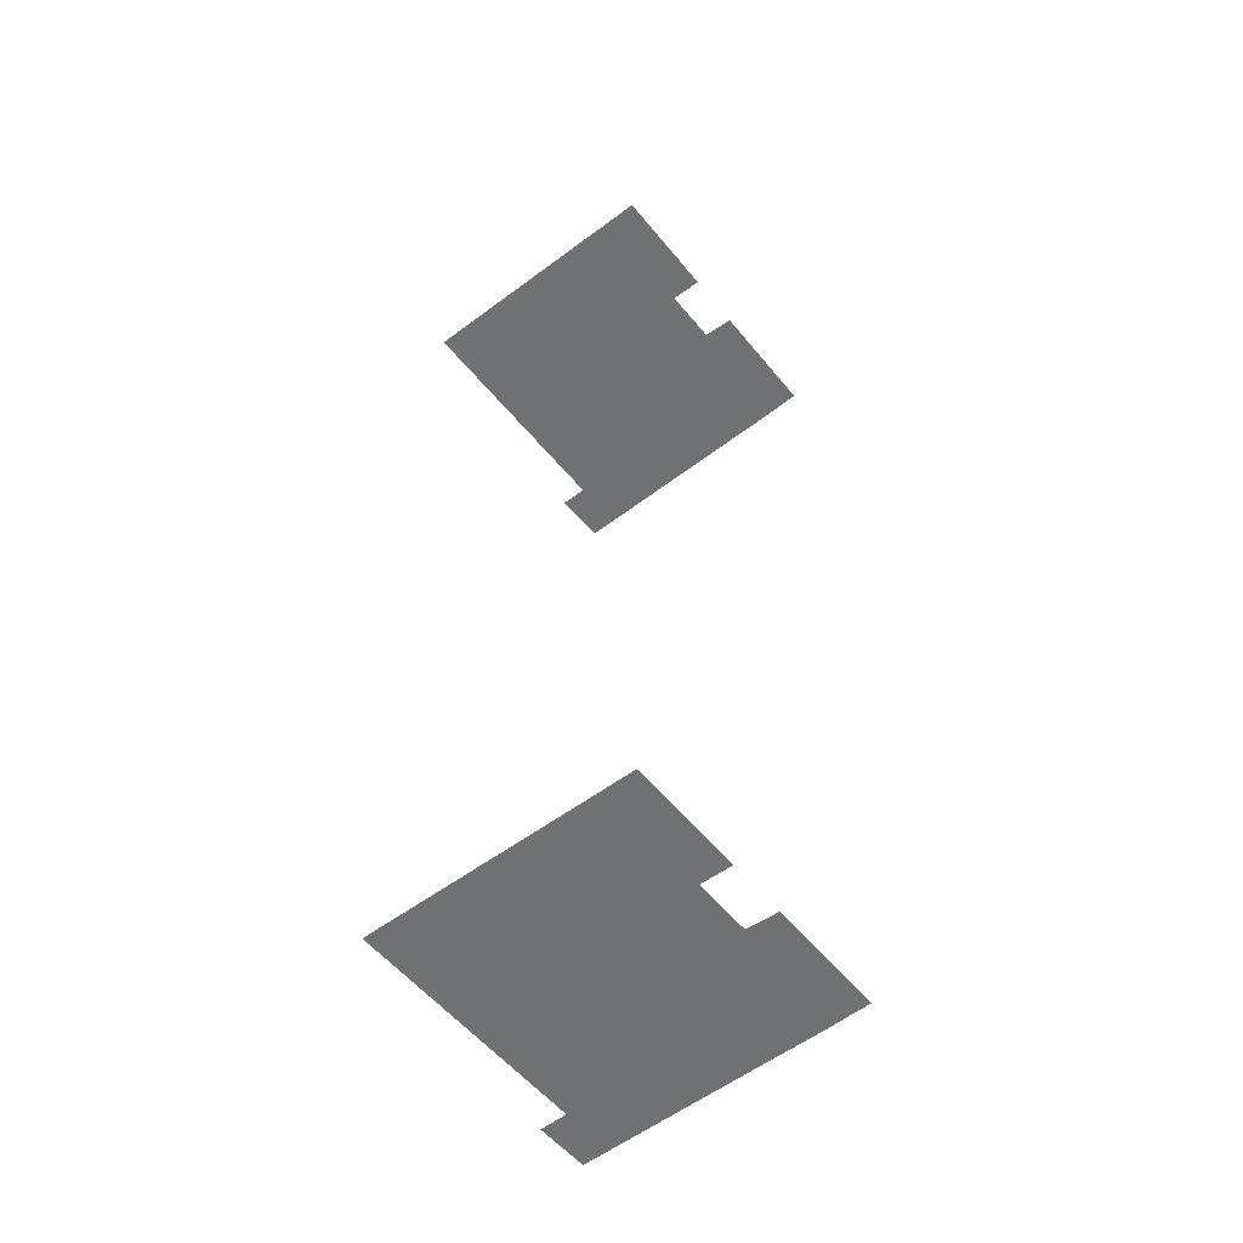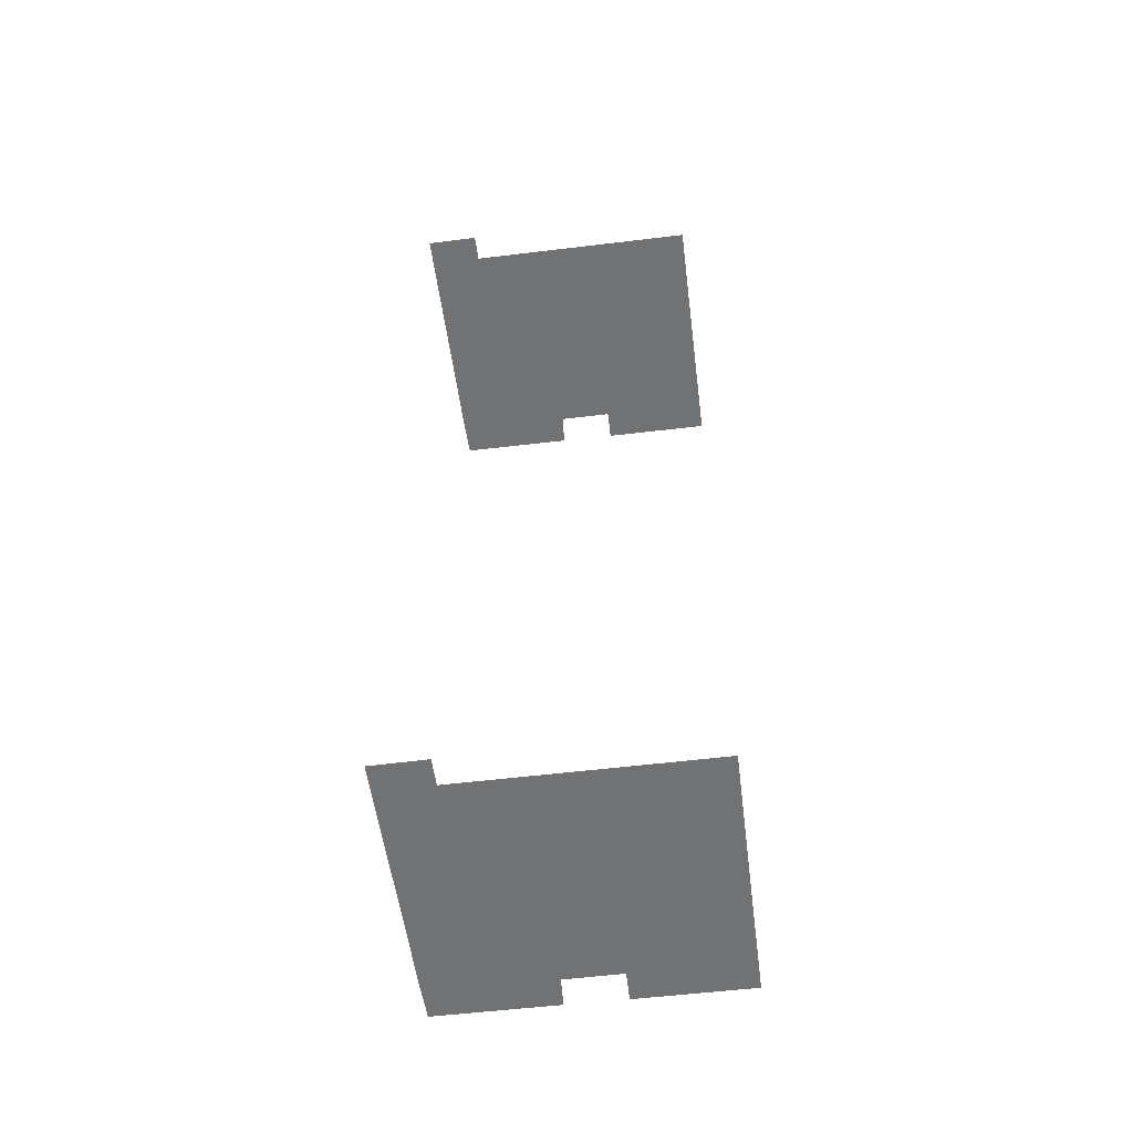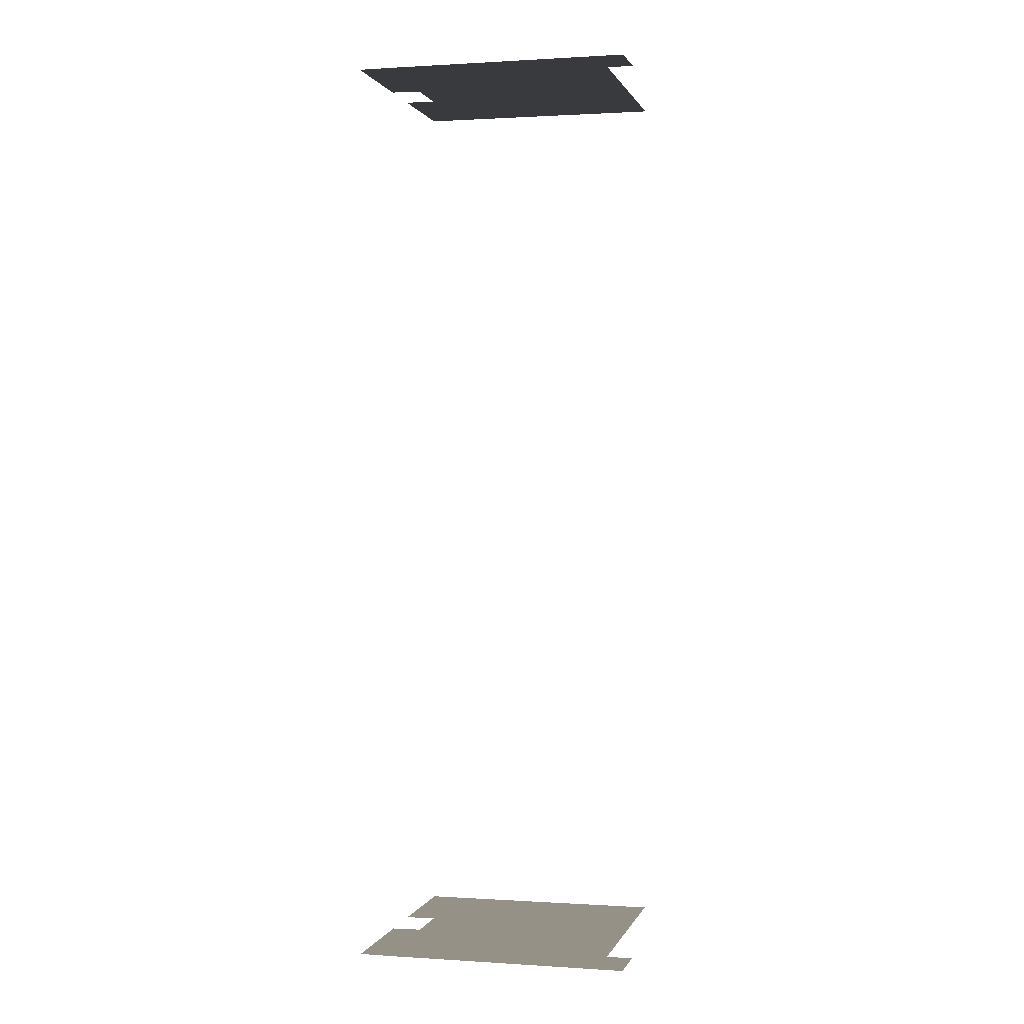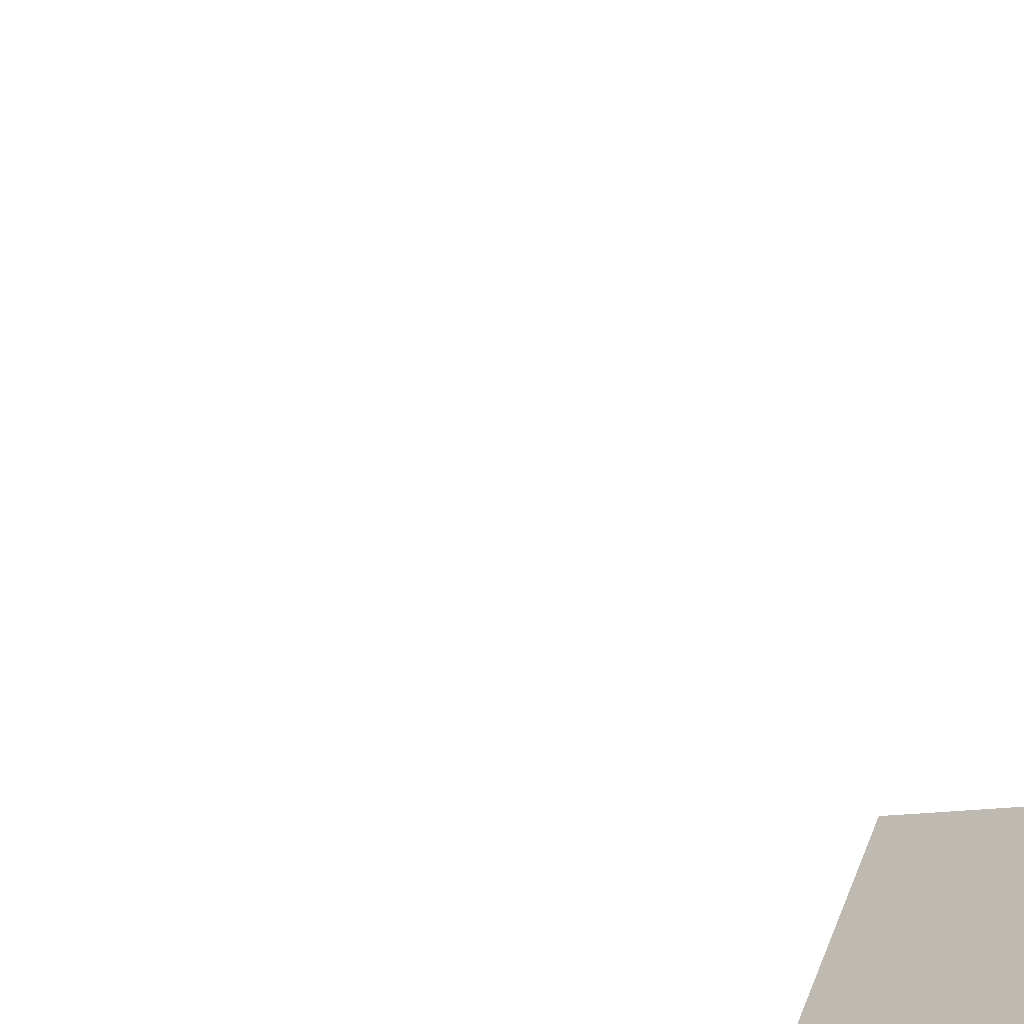
<metadata>
{"format":"obj","ext":"obj","renderer":"f3d","projection":"perspective","resolution":1024,"background":"white","views":[{"elev":-55.2,"azim":-80.1,"up":"+Z"},{"elev":-55.5,"azim":158.7,"up":"+Z"},{"elev":0.8,"azim":75.1,"up":"+Z"},{"elev":-49.5,"azim":38.6,"up":"+Y"}]}
</metadata>
<code>
o geometryt000010000010000110010110000110000110100000000110st110_
v 682.8 -197.2 105.2
v 661.7 -217.9 105.2
v 655.6 -214.5 105.2
v 678.7 -218.1 105.2
v 675.6 -223.8 105.2
v 673 -228.3 105.2
v 660.1 -221.3 105.2
v 641.5 -211.3 105.2
v 653.8 -218 105.2
v 659.7 -184.6 105.2
v 656.8 -183 105.2
v 690.2 -197.5 105.2
v 684.5 -194.3 105.2
v 661.7 -217.9 221.9
v 660.1 -221.3 221.9
v 673 -228.3 221.9
v 675.6 -223.8 221.9
v 678.7 -218.1 221.9
v 690.2 -197.5 221.9
v 682.8 -197.2 221.9
v 684.5 -194.3 221.9
v 659.7 -184.6 221.9
v 655.6 -214.5 221.9
v 656.8 -183 221.9
v 641.5 -211.3 221.9
v 653.8 -218 221.9
f 1 2 3
f 4 2 1
f 2 4 5
f 5 6 2
f 6 7 2
f 8 3 9
f 10 3 8
f 10 1 3
f 11 10 8
f 12 1 13
f 12 4 1
f 14 15 16
f 14 16 17
f 18 14 17
f 19 20 18
f 20 14 18
f 19 21 20
f 22 23 20
f 20 23 14
f 24 25 22
f 22 25 23
f 25 26 23

</code>
